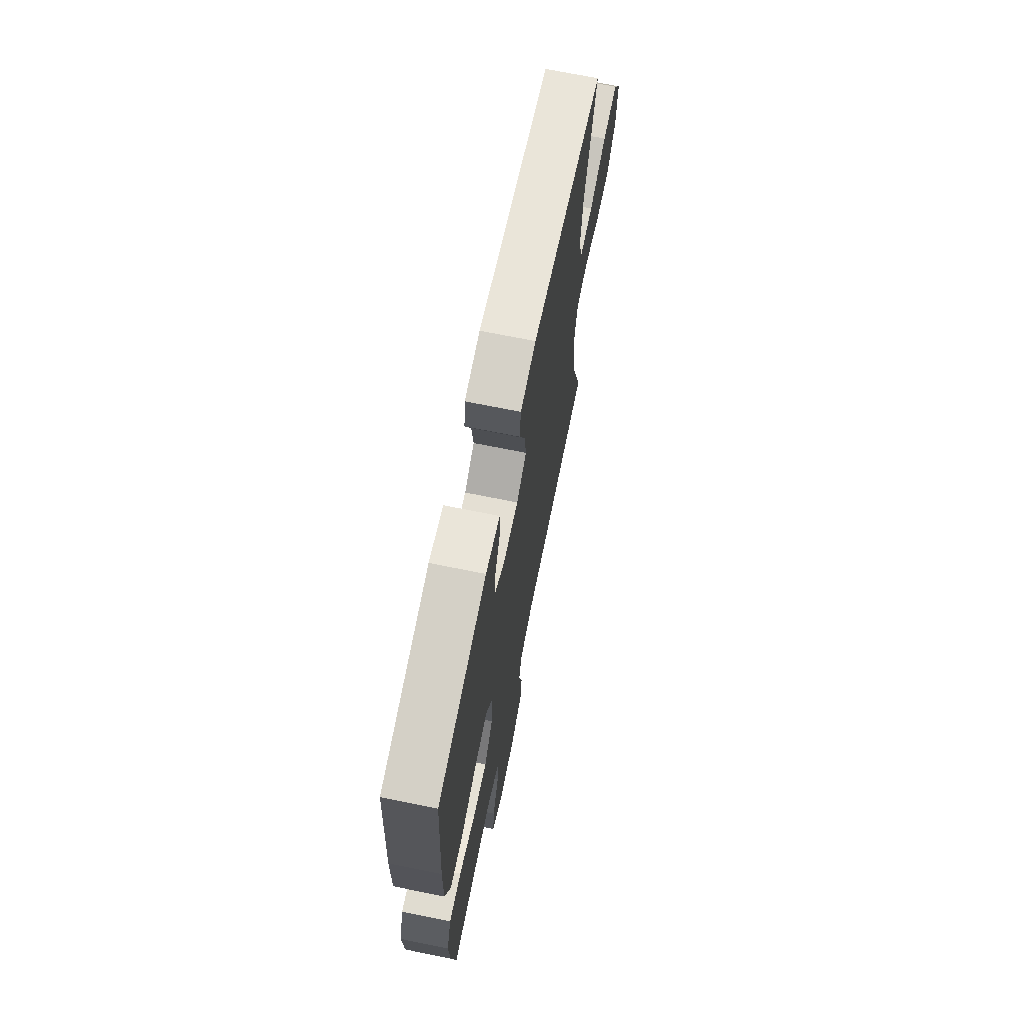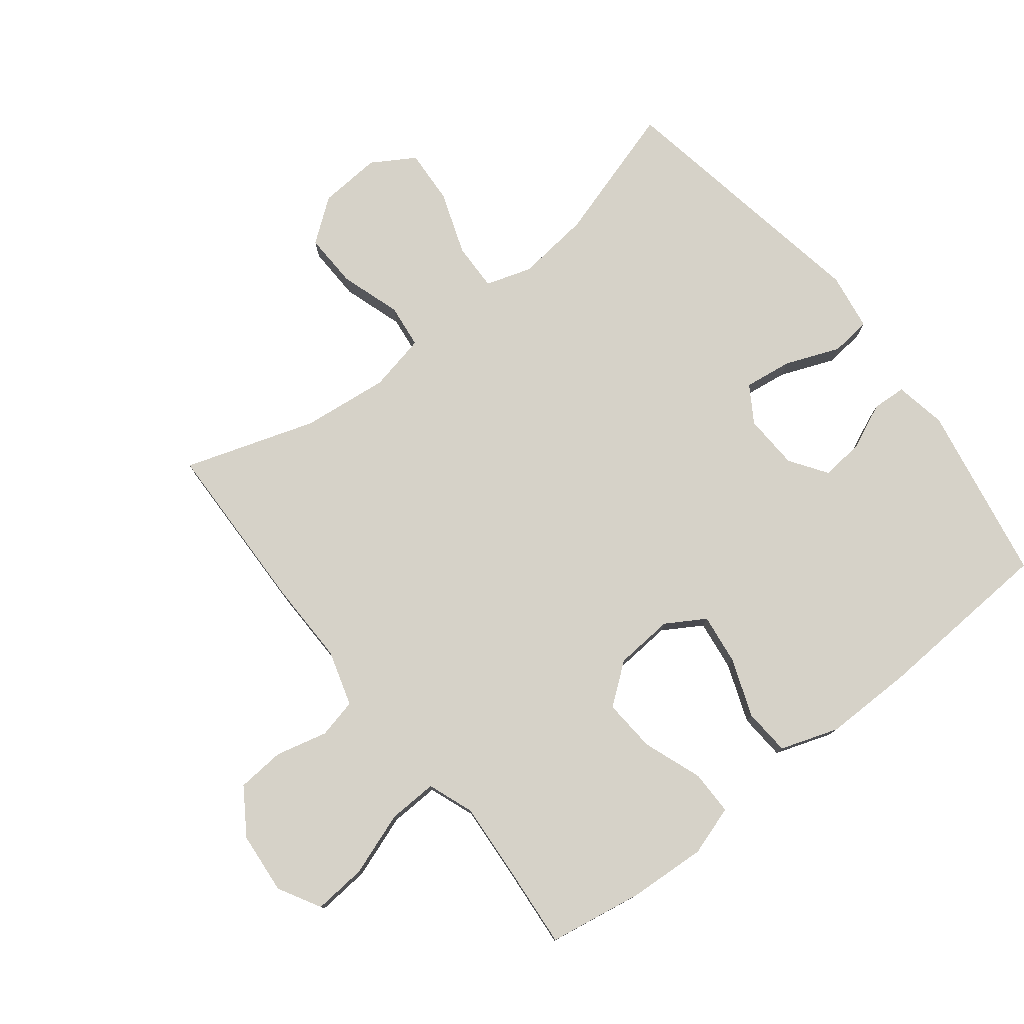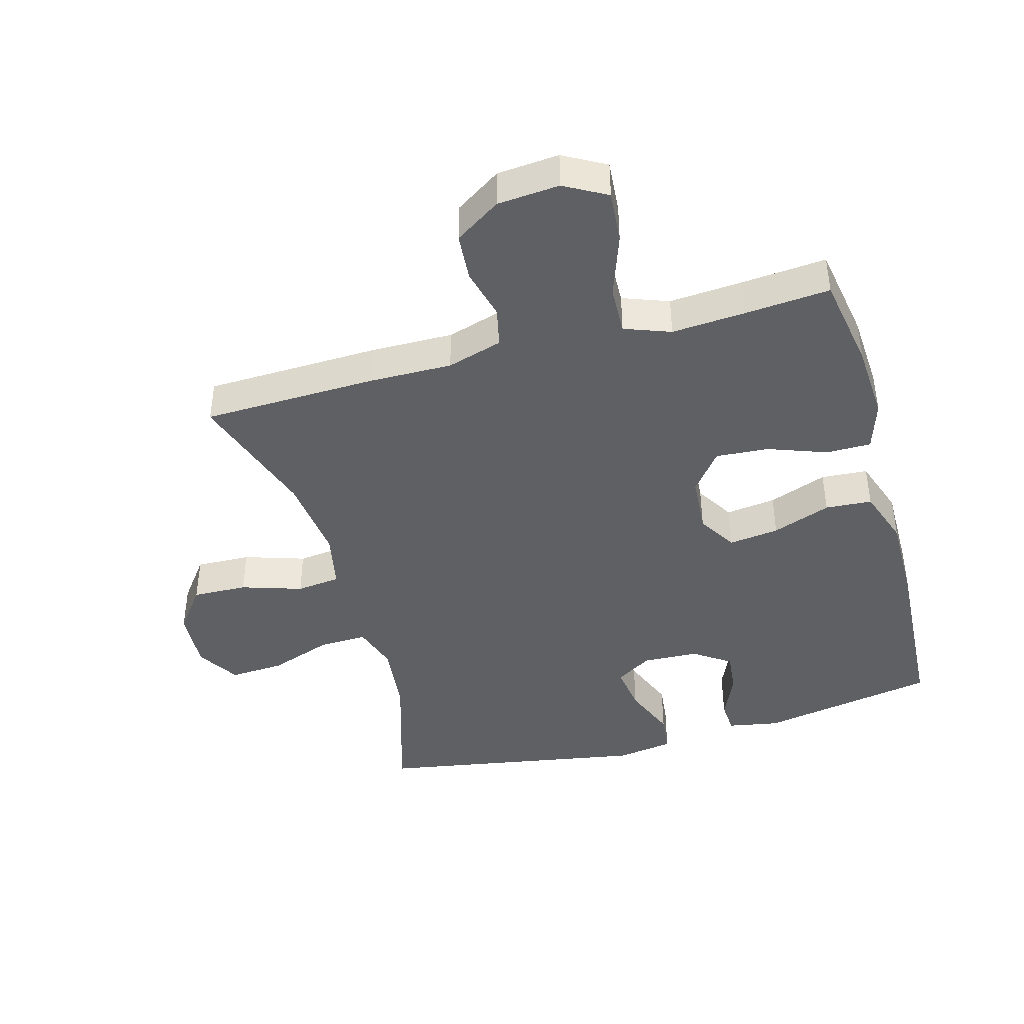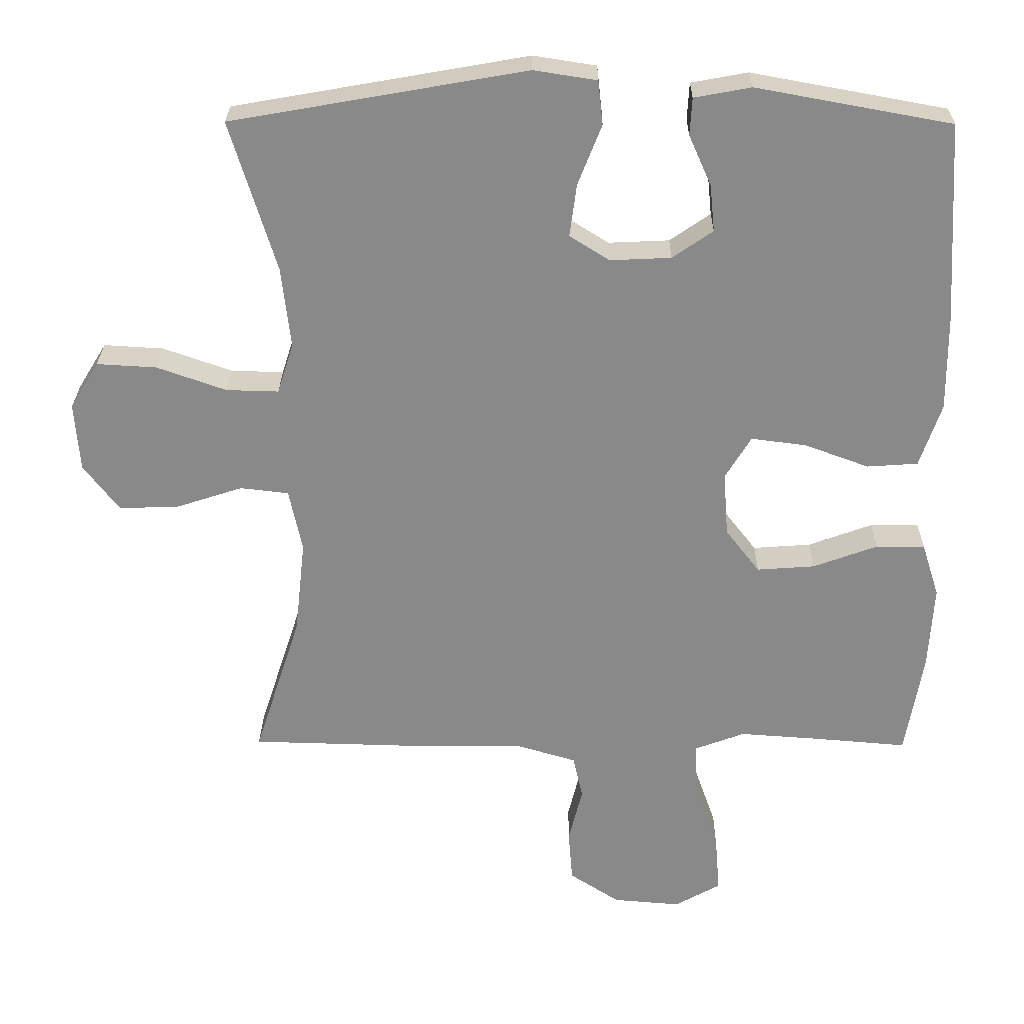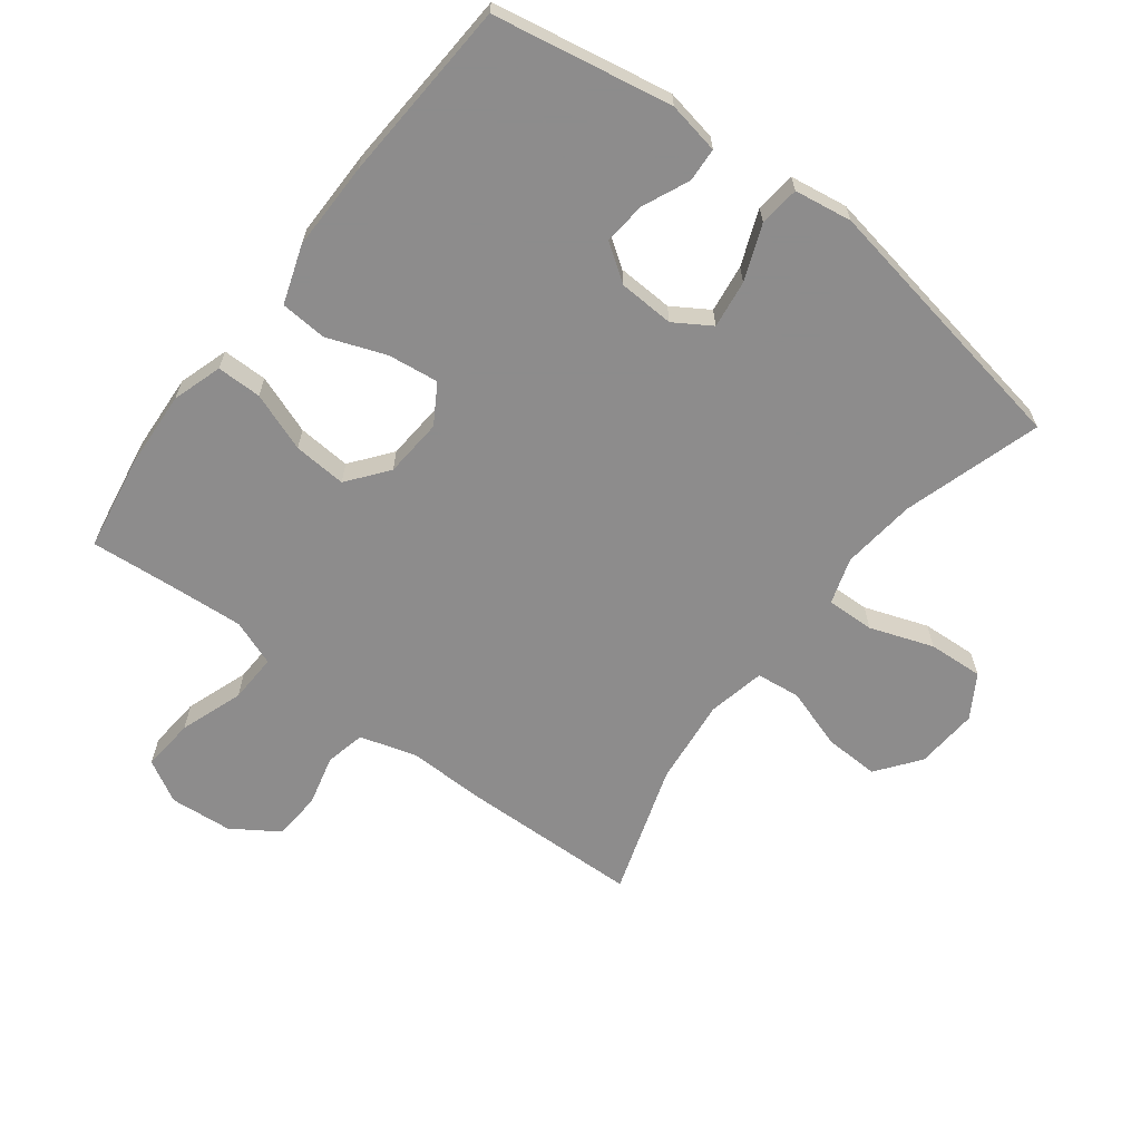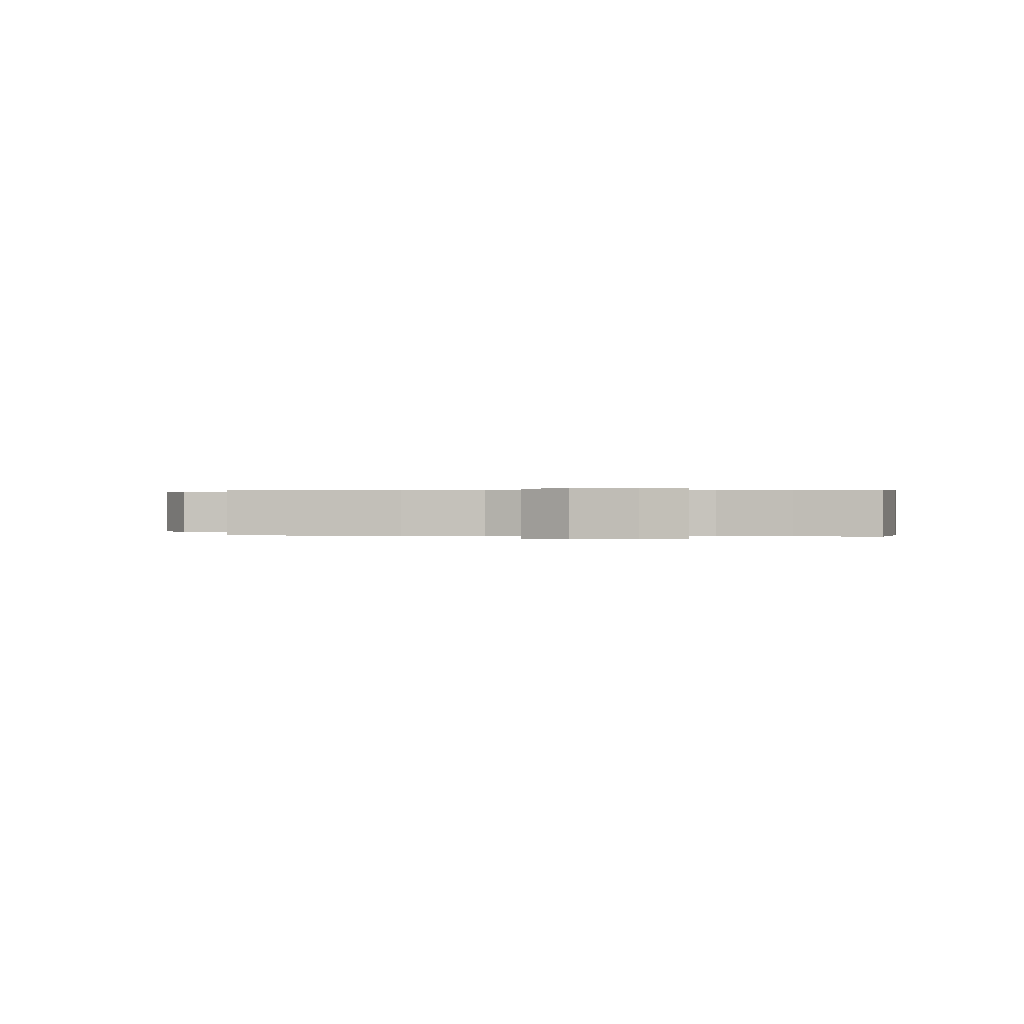
<metadata>
{"format":"obj","ext":"obj","renderer":"f3d","projection":"perspective","resolution":1024,"background":"white","views":[{"elev":69.5,"azim":-78.5,"up":"+Z"},{"elev":77.6,"azim":-128.0,"up":"+Y"},{"elev":-42.3,"azim":-164.3,"up":"+Y"},{"elev":26.8,"azim":-179.4,"up":"+Z"},{"elev":-64.3,"azim":-37.3,"up":"+Y"},{"elev":0.2,"azim":-172.5,"up":"+Y"}]}
</metadata>
<code>
v 0.5 0.07 -0.5
v 0.226 0.07 -0.507
v 0.097 0.07 -0.505
v 0.01 0.07 -0.531
v -0.004 0.07 -0.593
v 0.016 0.07 -0.674
v 0.01 0.07 -0.749
v -0.062 0.07 -0.796
v -0.159 0.07 -0.804
v -0.225 0.07 -0.767
v -0.218 0.07 -0.684
v -0.183 0.07 -0.585
v -0.18 0.07 -0.508
v -0.252 0.07 -0.481
v -0.367 0.07 -0.489
v -0.5 0.07 -0.5
v -0.525 0.07 -0.351
v -0.532 0.07 -0.23
v -0.507 0.07 -0.152
v -0.437 0.07 -0.152
v -0.345 0.07 -0.186
v -0.262 0.07 -0.192
v -0.213 0.07 -0.129
v -0.206 0.07 -0.037
v -0.243 0.07 0.024
v -0.322 0.07 0.014
v -0.414 0.07 -0.02
v -0.487 0.07 -0.015
v -0.518 0.07 0.076
v -0.517 0.07 0.214
v -0.5 0.07 0.5
v -0.221 0.07 0.551
v -0.14 0.07 0.536
v -0.137 0.07 0.483
v -0.169 0.07 0.411
v -0.176 0.07 0.344
v -0.118 0.07 0.304
v -0.031 0.07 0.3
v 0.026 0.07 0.336
v 0.016 0.07 0.411
v -0.018 0.07 0.497
v -0.011 0.07 0.56
v 0.079 0.07 0.574
v 0.5 0.07 0.5
v 0.434 0.07 0.284
v 0.421 0.07 0.168
v 0.444 0.07 0.096
v 0.519 0.07 0.098
v 0.618 0.07 0.133
v 0.704 0.07 0.138
v 0.745 0.07 0.071
v 0.738 0.07 -0.027
v 0.687 0.07 -0.094
v 0.601 0.07 -0.091
v 0.506 0.07 -0.06
v 0.437 0.07 -0.068
v 0.418 0.07 -0.158
v 0.433 0.07 -0.294
v 0.5 0 -0.5
v 0.226 0 -0.507
v 0.097 0 -0.505
v 0.01 0 -0.531
v -0.004 0 -0.593
v 0.016 0 -0.674
v 0.01 0 -0.749
v -0.062 0 -0.796
v -0.159 0 -0.804
v -0.225 0 -0.767
v -0.218 0 -0.684
v -0.183 0 -0.585
v -0.18 0 -0.508
v -0.252 0 -0.481
v -0.367 0 -0.489
v -0.5 0 -0.5
v -0.525 0 -0.351
v -0.532 0 -0.23
v -0.507 0 -0.152
v -0.437 0 -0.152
v -0.345 0 -0.186
v -0.262 0 -0.192
v -0.213 0 -0.129
v -0.206 0 -0.037
v -0.243 0 0.024
v -0.322 0 0.014
v -0.414 0 -0.02
v -0.487 0 -0.015
v -0.518 0 0.076
v -0.517 0 0.214
v -0.5 0 0.5
v -0.221 0 0.551
v -0.14 0 0.536
v -0.137 0 0.483
v -0.169 0 0.411
v -0.176 0 0.344
v -0.118 0 0.304
v -0.031 0 0.3
v 0.026 0 0.336
v 0.016 0 0.411
v -0.018 0 0.497
v -0.011 0 0.56
v 0.079 0 0.574
v 0.5 0 0.5
v 0.434 0 0.284
v 0.421 0 0.168
v 0.444 0 0.096
v 0.519 0 0.098
v 0.618 0 0.133
v 0.704 0 0.138
v 0.745 0 0.071
v 0.738 0 -0.027
v 0.687 0 -0.094
v 0.601 0 -0.091
v 0.506 0 -0.06
v 0.437 0 -0.068
v 0.418 0 -0.158
v 0.433 0 -0.294
f 52 53 54 55
f 52 55 56
f 51 52 56
f 48 49 50 51
f 47 48 51 56
f 46 47 56 57
f 42 43 44 45
f 40 41 42 45
f 39 40 45 46
f 38 39 46 57
f 32 33 34 35
f 32 35 36
f 31 32 36
f 30 31 36 37
f 26 27 28 29
f 25 26 29 30
f 18 19 20 21
f 18 21 22
f 15 16 17 18
f 14 15 18 22
f 13 14 22 23
f 9 10 11 12
f 9 12 13
f 8 9 13
f 5 6 7 8
f 4 5 8 13
f 3 4 13 23
f 58 1 2 3
f 25 30 37 38
f 24 25 38 57
f 24 57 58
f 3 23 24 58
f 113 112 111 110
f 114 113 110
f 114 110 109
f 109 108 107 106
f 114 109 106 105
f 115 114 105 104
f 103 102 101 100
f 103 100 99 98
f 104 103 98 97
f 115 104 97 96
f 93 92 91 90
f 94 93 90
f 94 90 89
f 95 94 89 88
f 87 86 85 84
f 88 87 84 83
f 79 78 77 76
f 80 79 76
f 76 75 74 73
f 80 76 73 72
f 81 80 72 71
f 70 69 68 67
f 71 70 67
f 71 67 66
f 66 65 64 63
f 71 66 63 62
f 81 71 62 61
f 61 60 59 116
f 96 95 88 83
f 115 96 83 82
f 116 115 82
f 116 82 81 61
f 1 59 60 2
f 2 60 61 3
f 3 61 62 4
f 4 62 63 5
f 5 63 64 6
f 6 64 65 7
f 7 65 66 8
f 8 66 67 9
f 9 67 68 10
f 10 68 69 11
f 11 69 70 12
f 12 70 71 13
f 13 71 72 14
f 14 72 73 15
f 15 73 74 16
f 16 74 75 17
f 17 75 76 18
f 18 76 77 19
f 19 77 78 20
f 20 78 79 21
f 21 79 80 22
f 22 80 81 23
f 23 81 82 24
f 24 82 83 25
f 25 83 84 26
f 26 84 85 27
f 27 85 86 28
f 28 86 87 29
f 29 87 88 30
f 30 88 89 31
f 31 89 90 32
f 32 90 91 33
f 33 91 92 34
f 34 92 93 35
f 35 93 94 36
f 36 94 95 37
f 37 95 96 38
f 38 96 97 39
f 39 97 98 40
f 40 98 99 41
f 41 99 100 42
f 42 100 101 43
f 43 101 102 44
f 44 102 103 45
f 45 103 104 46
f 46 104 105 47
f 47 105 106 48
f 48 106 107 49
f 49 107 108 50
f 50 108 109 51
f 51 109 110 52
f 52 110 111 53
f 53 111 112 54
f 54 112 113 55
f 55 113 114 56
f 56 114 115 57
f 57 115 116 58
f 58 116 59 1

</code>
